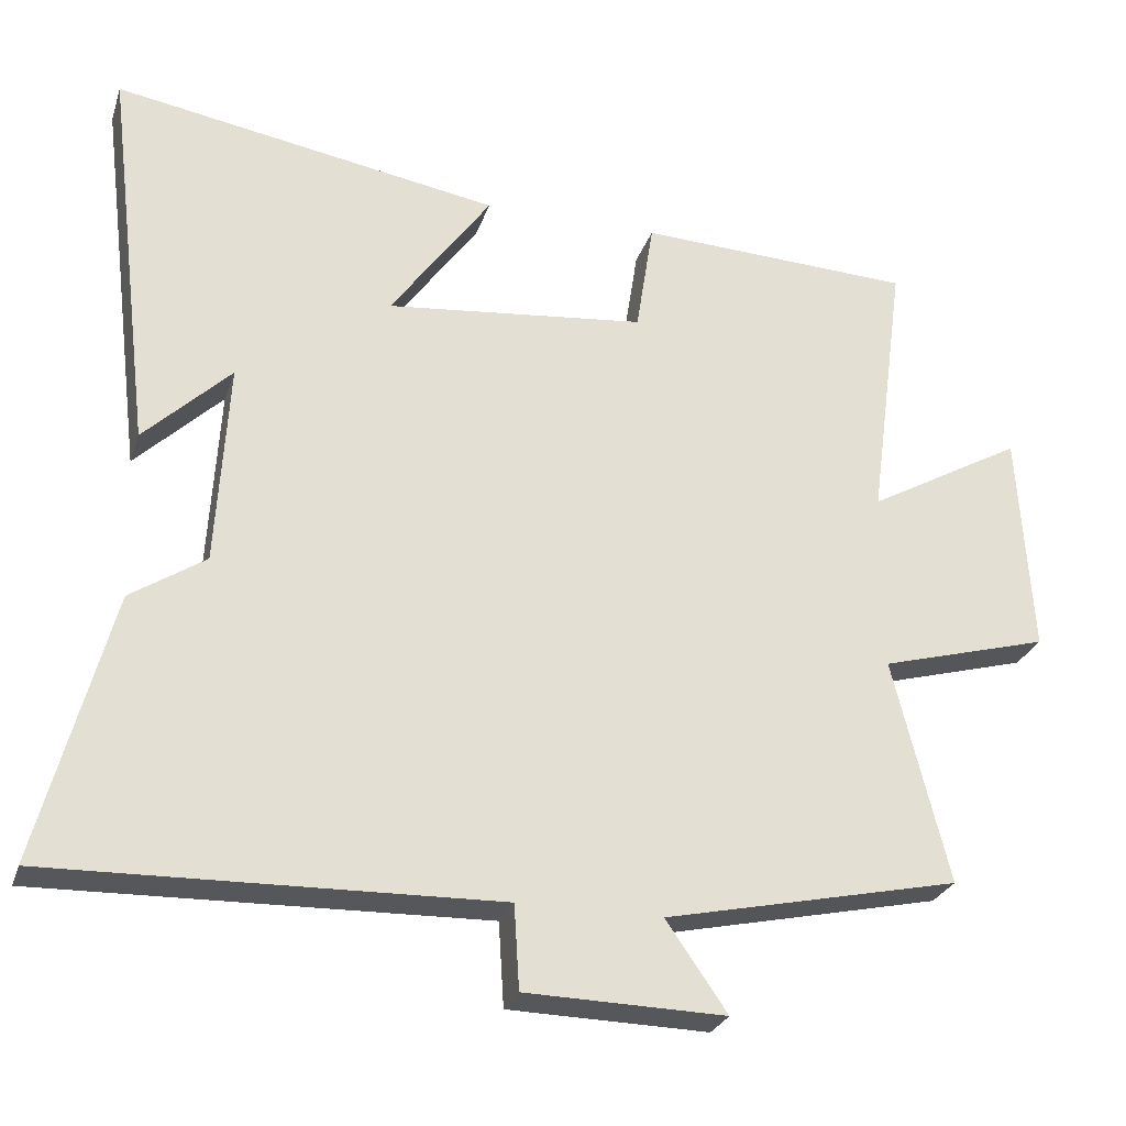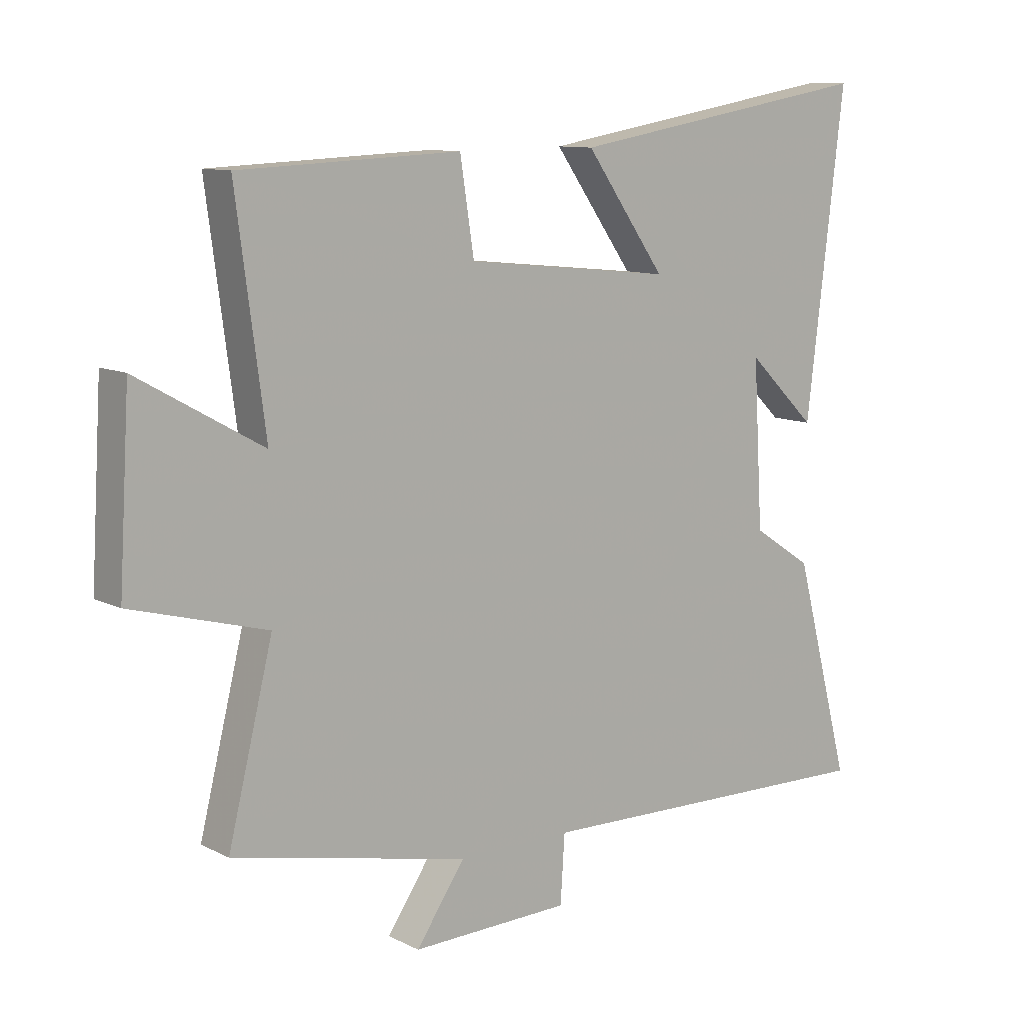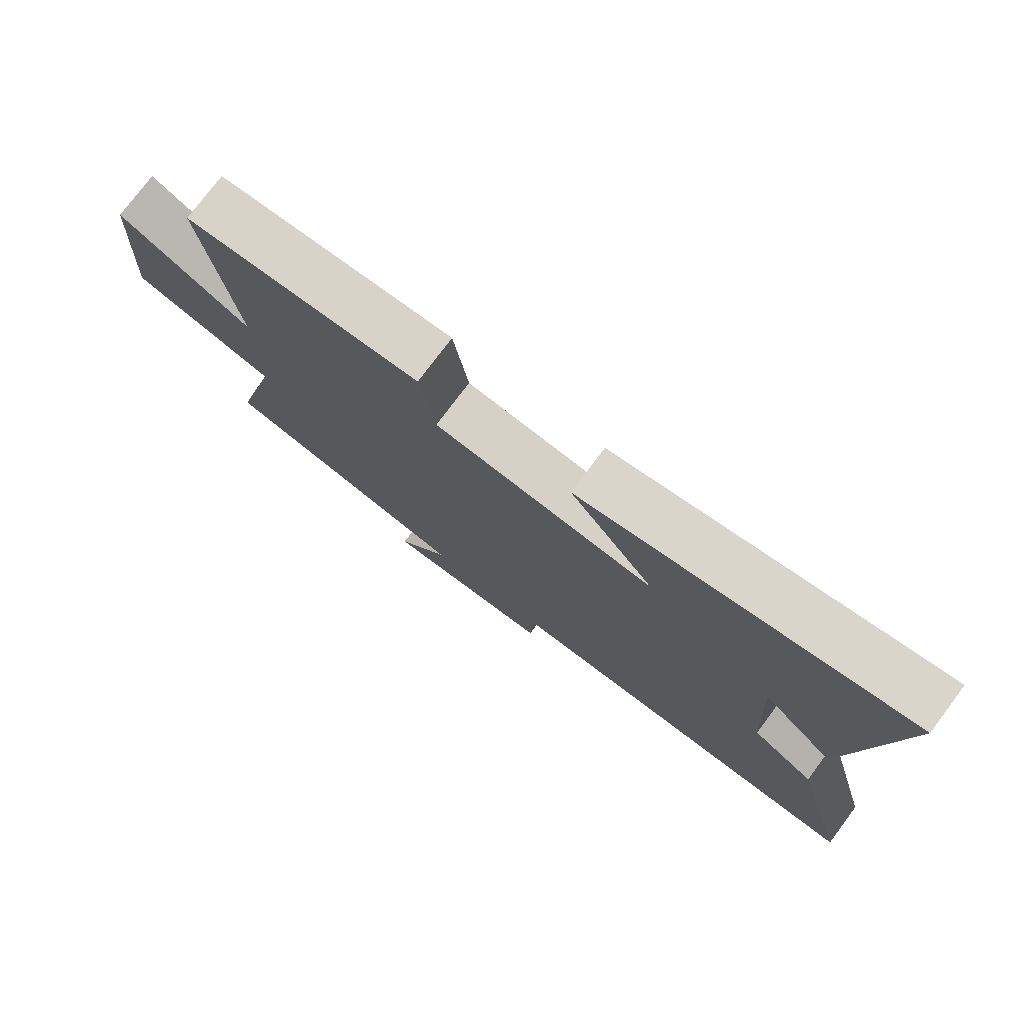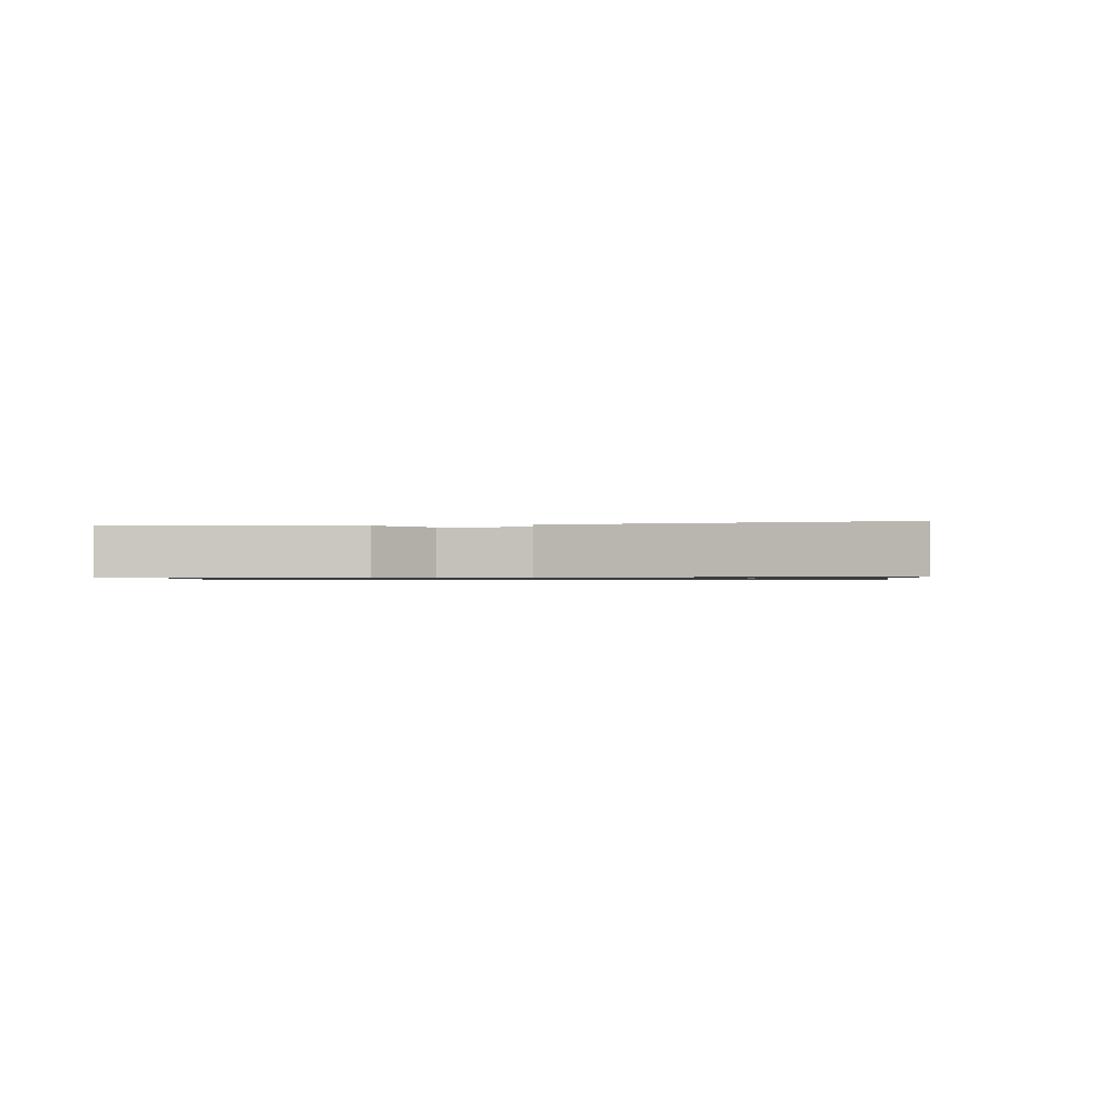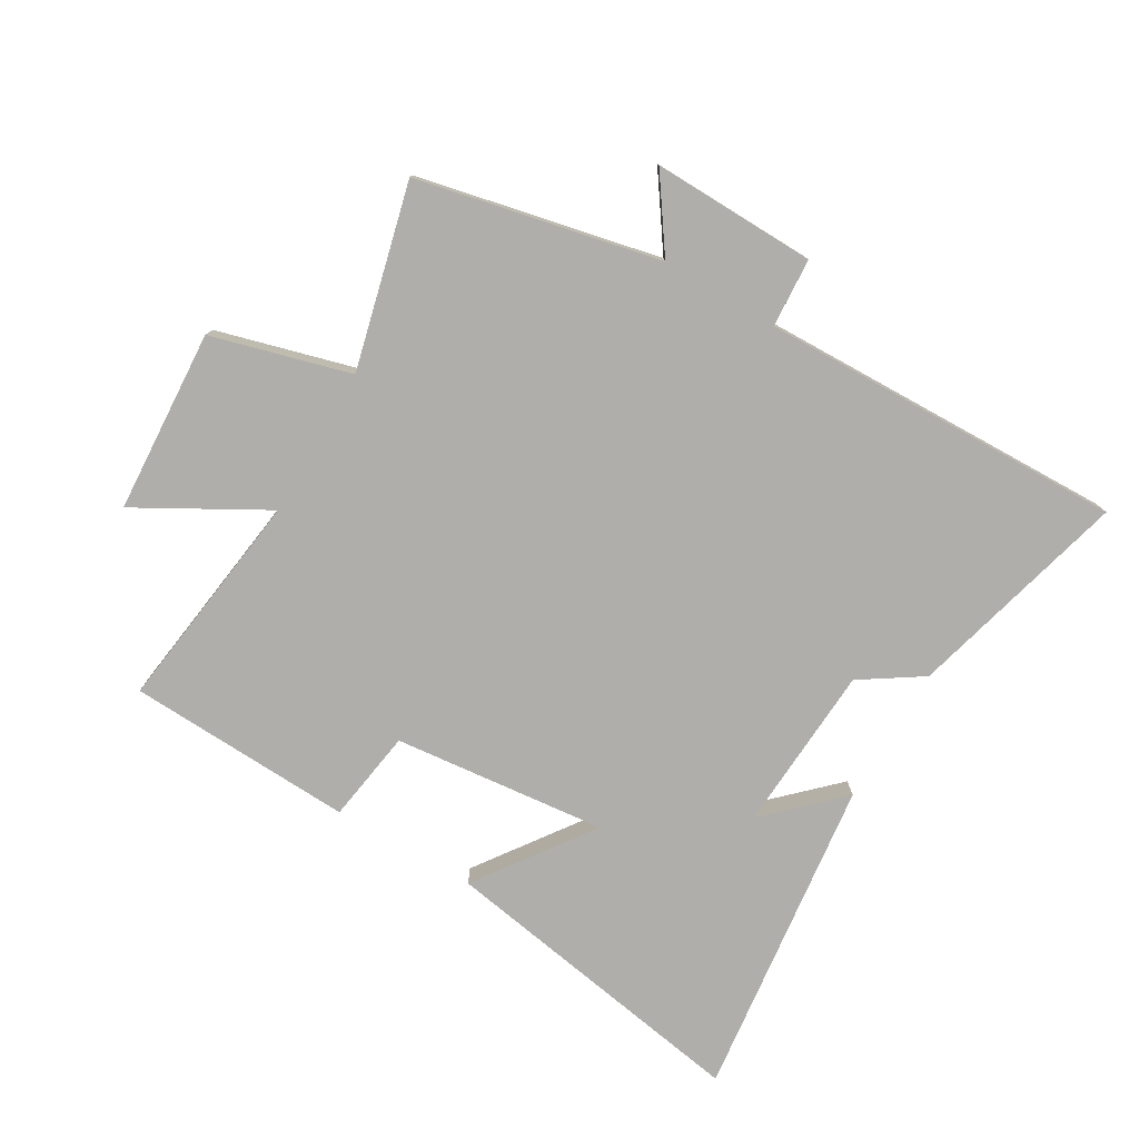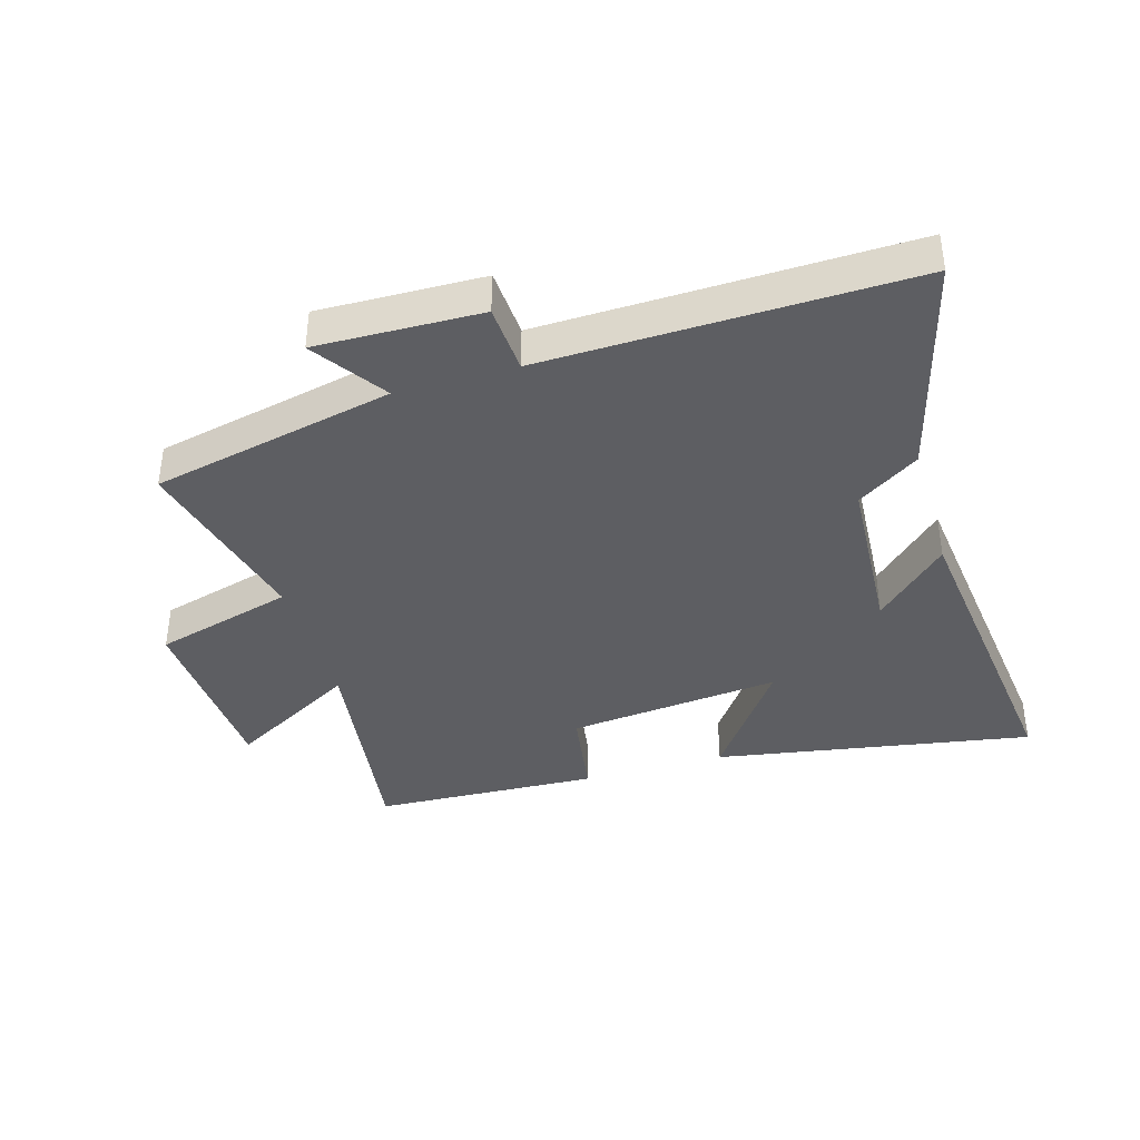
<metadata>
{"format":"obj","ext":"obj","renderer":"f3d","projection":"perspective","resolution":1024,"background":"white","views":[{"elev":-26.9,"azim":-16.5,"up":"+Z"},{"elev":10.5,"azim":141.0,"up":"+Z"},{"elev":76.7,"azim":-143.2,"up":"+Z"},{"elev":-0.8,"azim":-78.7,"up":"+Y"},{"elev":-77.7,"azim":149.6,"up":"+Y"},{"elev":-39.2,"azim":-163.7,"up":"+Y"}]}
</metadata>
<code>
v -0.563 0.07 0.587
v -0.051 0.07 0.5
v -0.184 0.07 0.314
v 0.16 0.07 0.35
v 0.183 0.07 0.5
v 0.548 0.07 0.484
v 0.5 0.07 0.124
v 0.706 0.07 0.24
v 0.724 0.07 -0.056
v 0.5 0.07 -0.118
v 0.574 0.07 -0.415
v 0.183 0.07 -0.5
v 0.264 0.07 -0.617
v 0 0.07 -0.611
v -0.007 0.07 -0.5
v -0.595 0.07 -0.515
v -0.5 0.07 -0.158
v -0.401 0.07 -0.093
v -0.385 0.07 0.177
v -0.5 0.07 0.066
v -0.563 0 0.587
v -0.051 0 0.5
v -0.184 0 0.314
v 0.16 0 0.35
v 0.183 0 0.5
v 0.548 0 0.484
v 0.5 0 0.124
v 0.706 0 0.24
v 0.724 0 -0.056
v 0.5 0 -0.118
v 0.574 0 -0.415
v 0.183 0 -0.5
v 0.264 0 -0.617
v 0 0 -0.611
v -0.007 0 -0.5
v -0.595 0 -0.515
v -0.5 0 -0.158
v -0.401 0 -0.093
v -0.385 0 0.177
v -0.5 0 0.066
f 19 20 1 2
f 15 16 17 18
f 15 18 19
f 12 13 14 15
f 12 15 19
f 11 12 19
f 10 11 19
f 7 8 9 10
f 7 10 19
f 4 5 6 7
f 3 4 7 19
f 2 3 19
f 22 21 40 39
f 38 37 36 35
f 39 38 35
f 35 34 33 32
f 39 35 32
f 39 32 31
f 39 31 30
f 30 29 28 27
f 39 30 27
f 27 26 25 24
f 39 27 24 23
f 39 23 22
f 1 21 22 2
f 2 22 23 3
f 3 23 24 4
f 4 24 25 5
f 5 25 26 6
f 6 26 27 7
f 7 27 28 8
f 8 28 29 9
f 9 29 30 10
f 10 30 31 11
f 11 31 32 12
f 12 32 33 13
f 13 33 34 14
f 14 34 35 15
f 15 35 36 16
f 16 36 37 17
f 17 37 38 18
f 18 38 39 19
f 19 39 40 20
f 20 40 21 1

</code>
